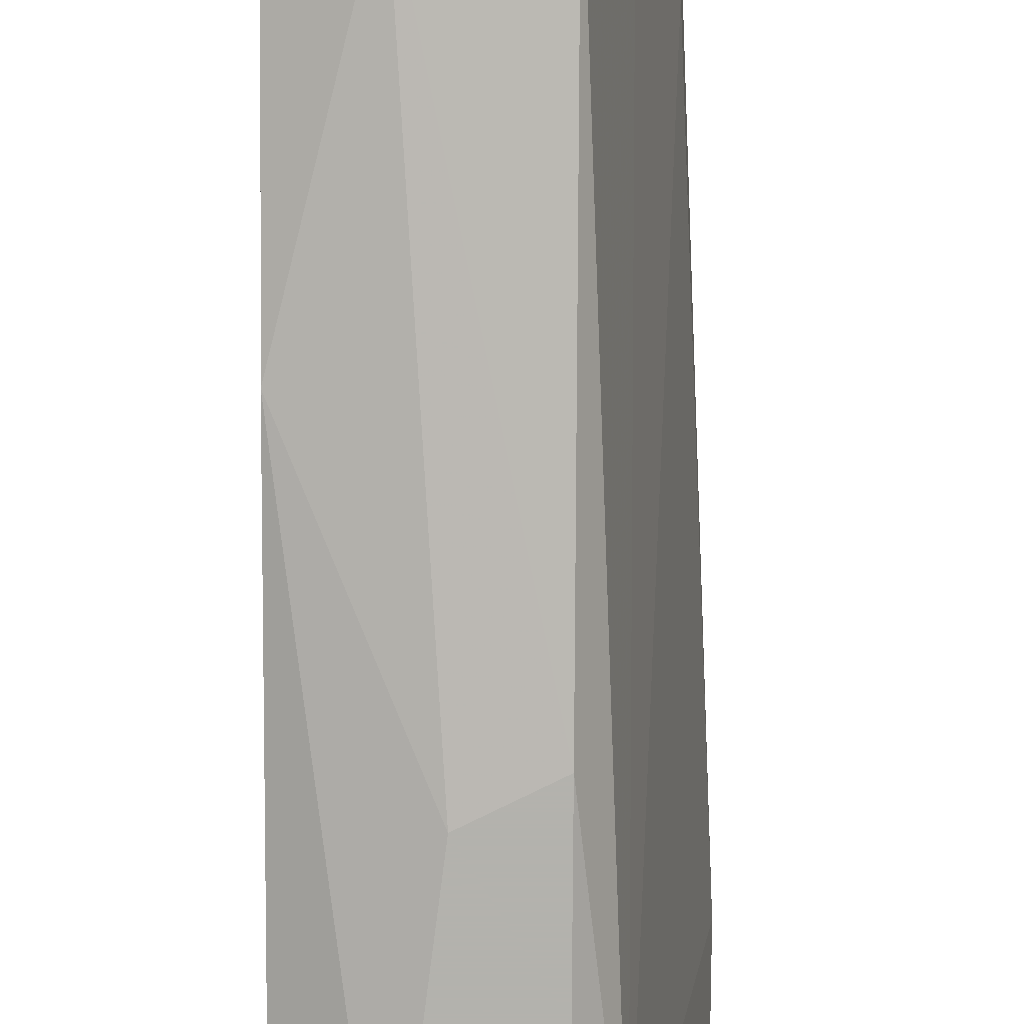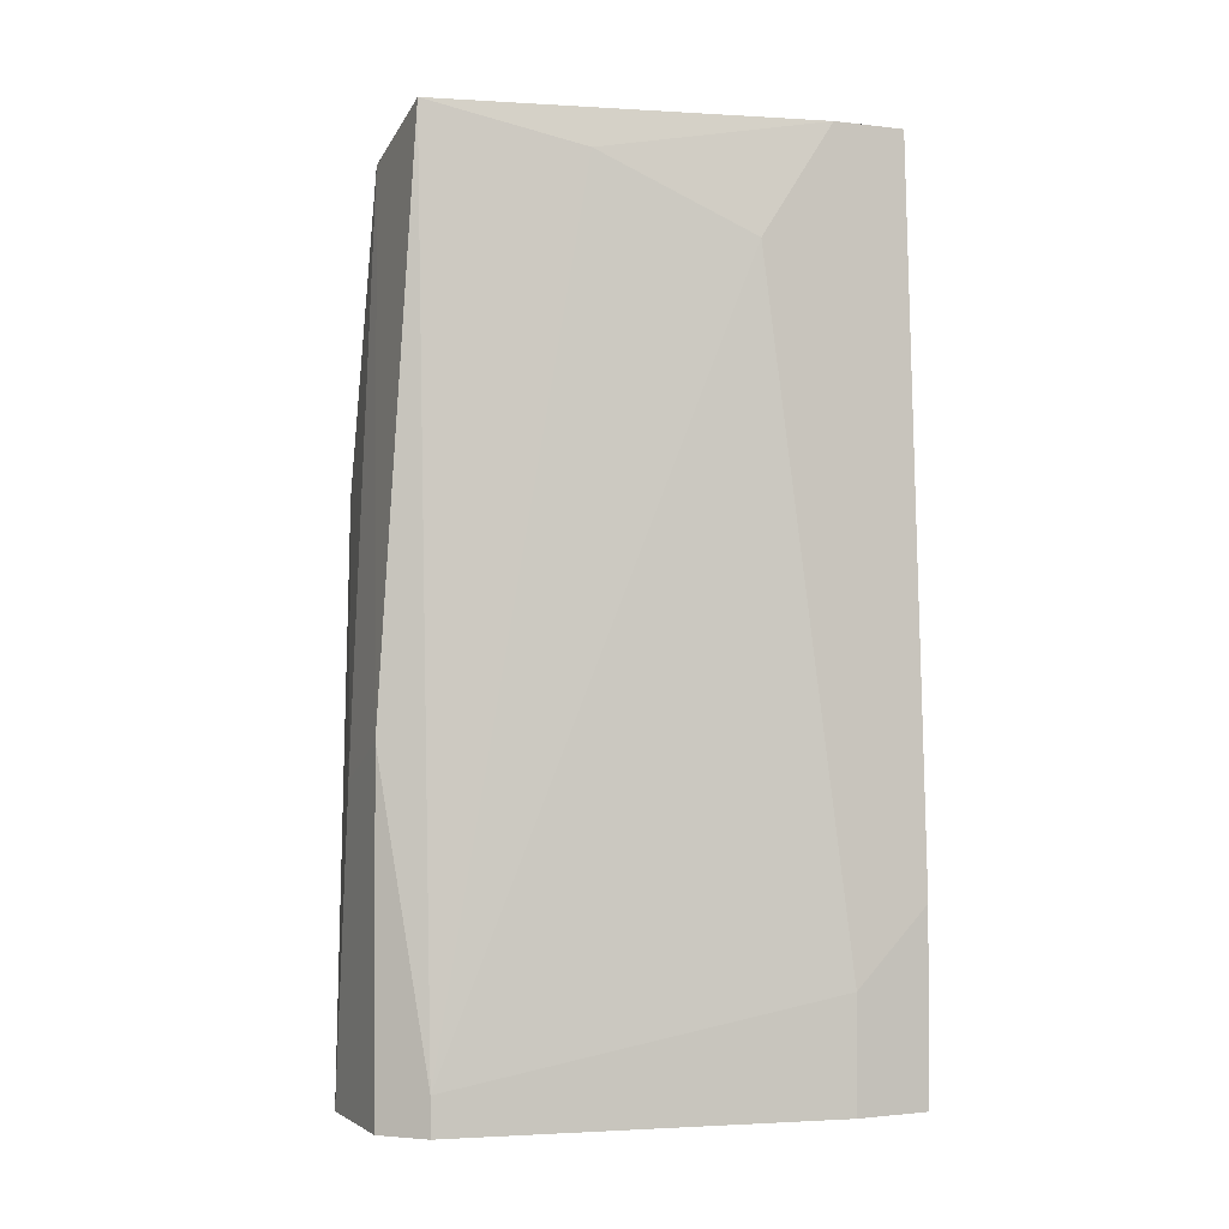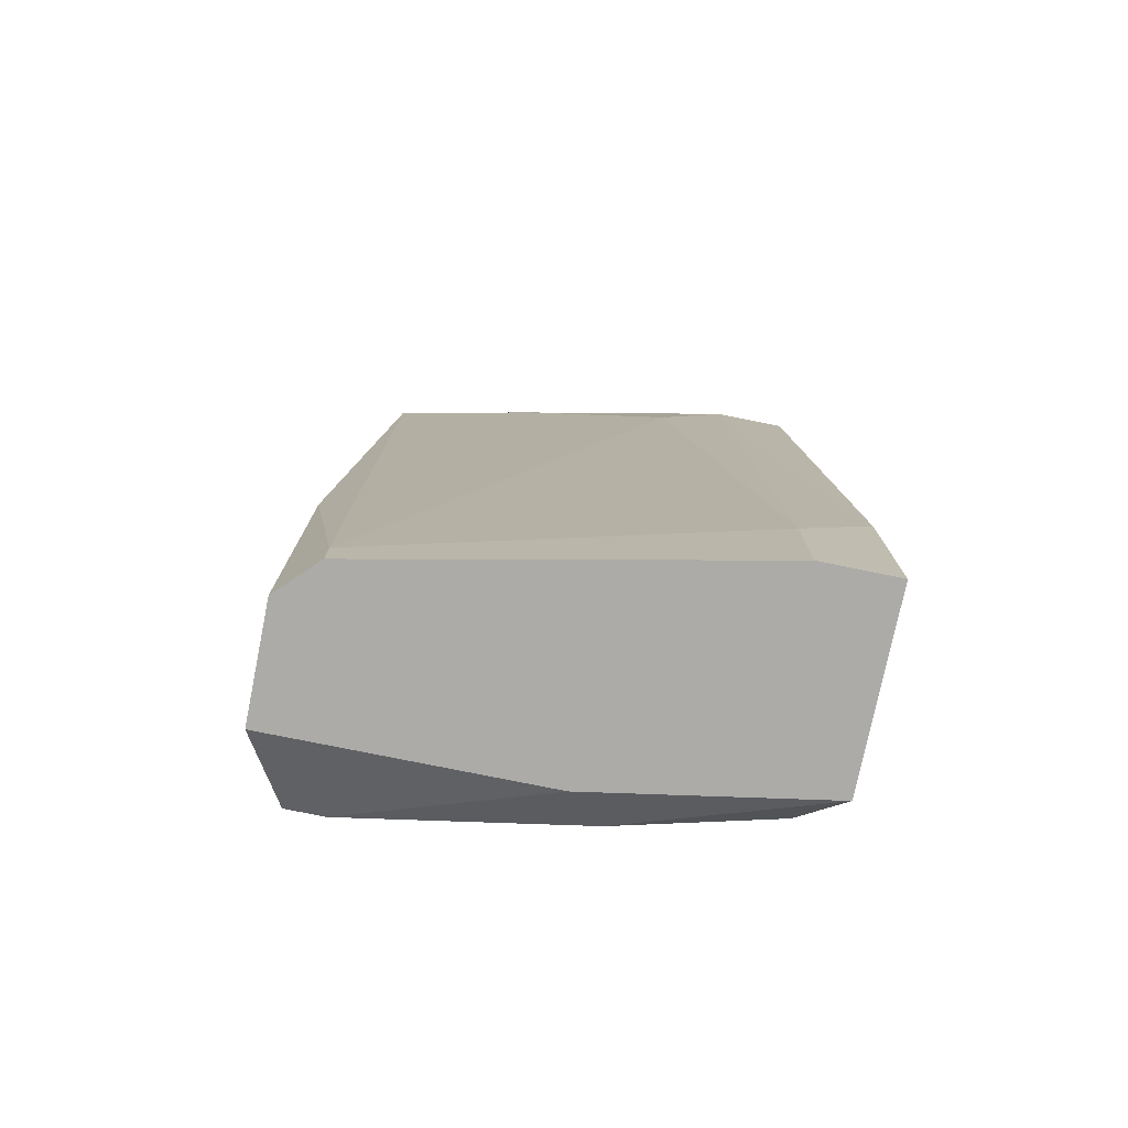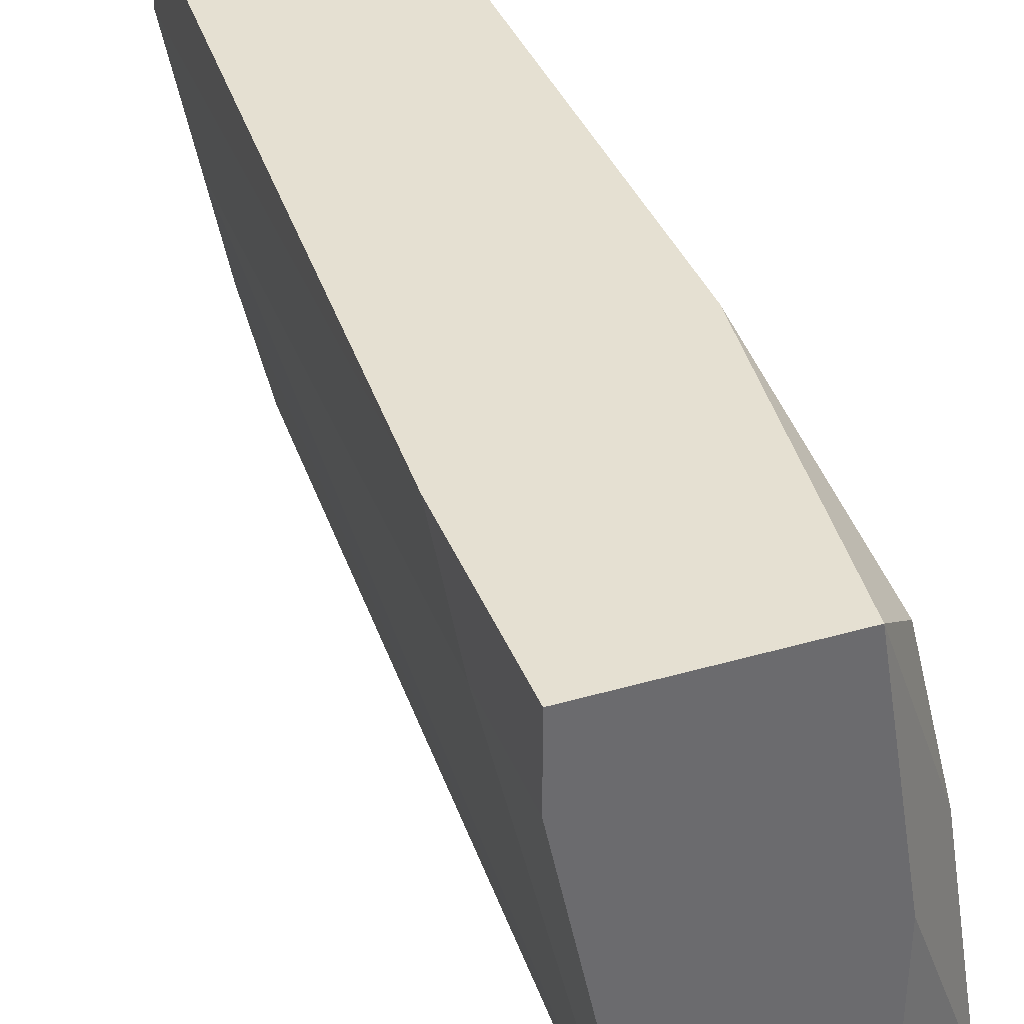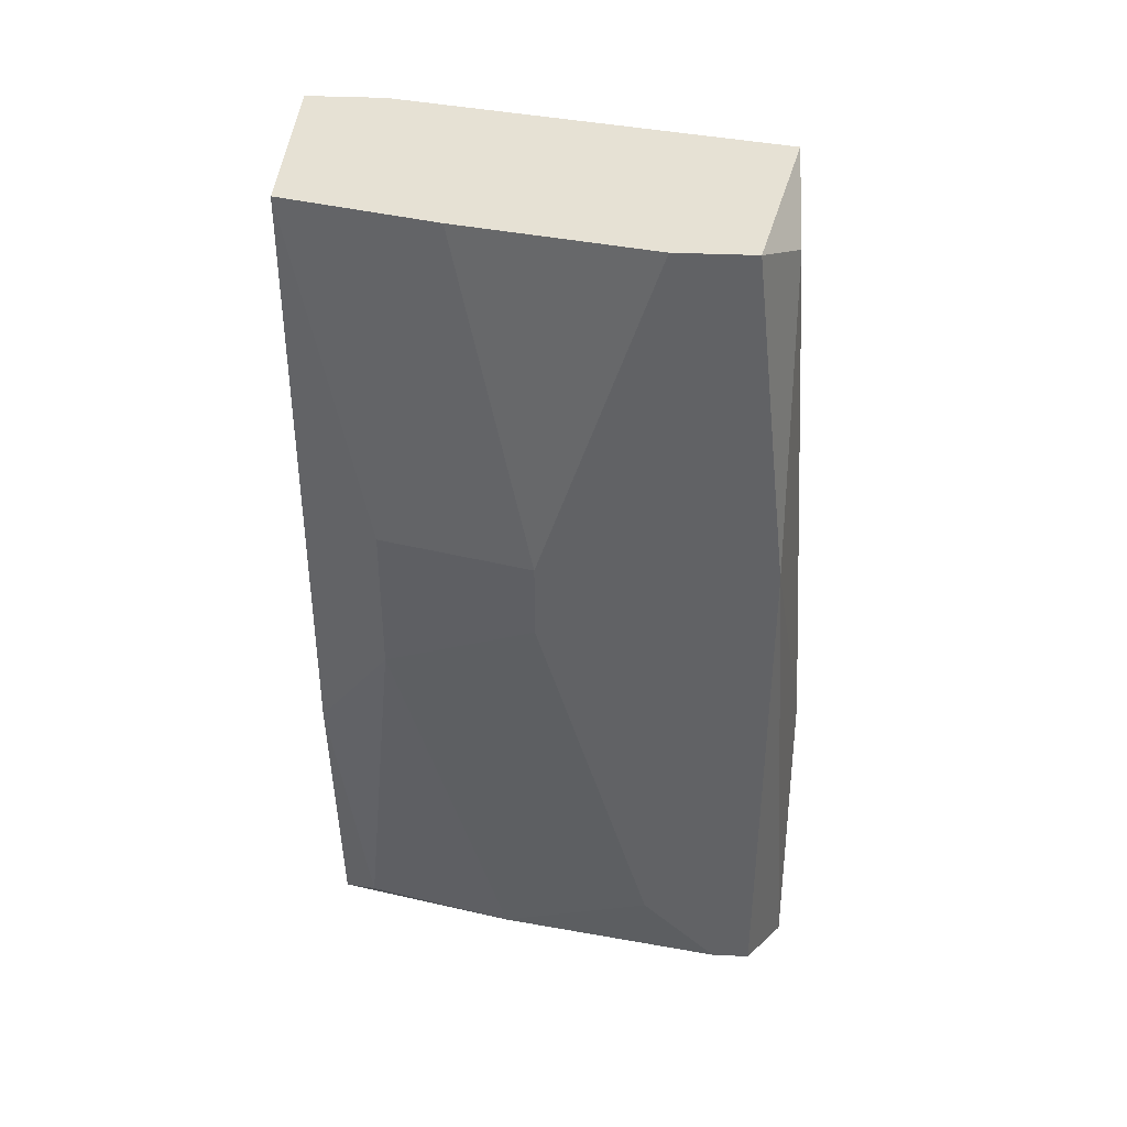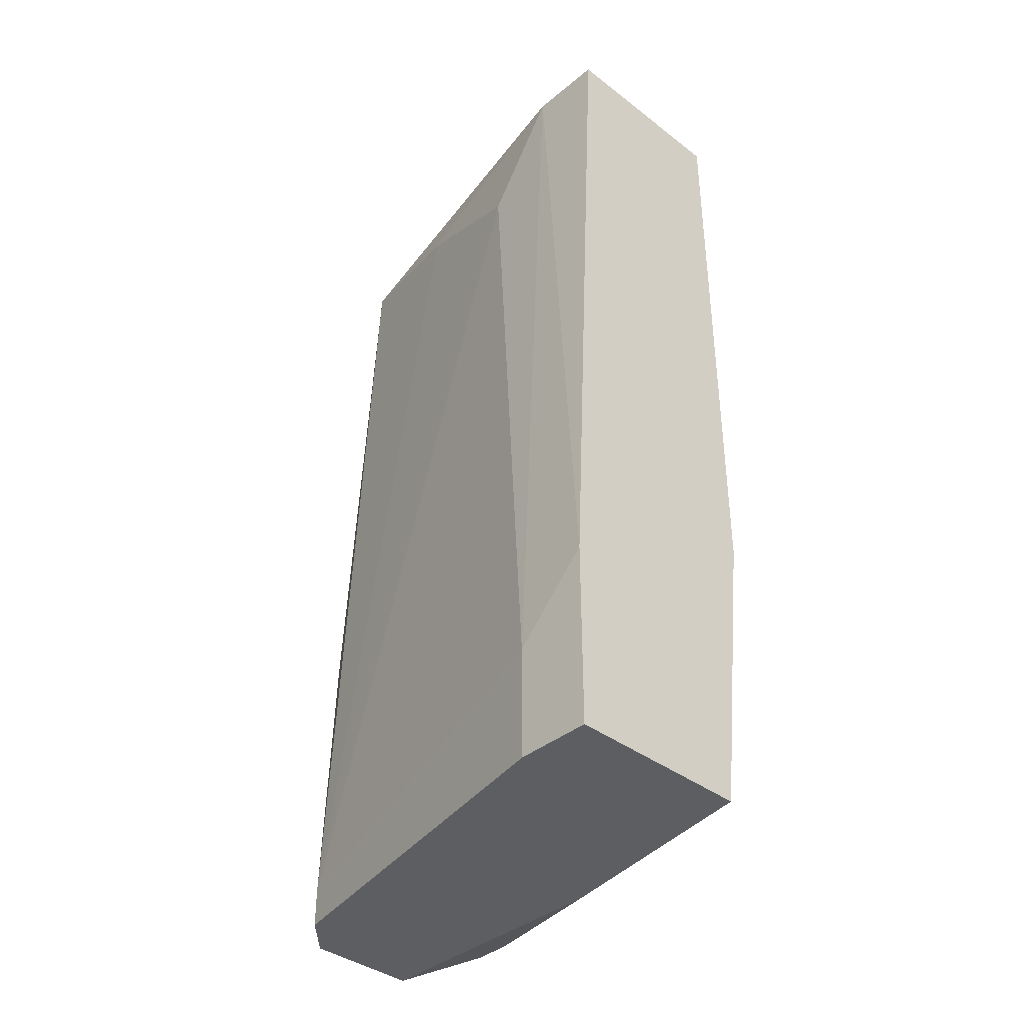
<metadata>
{"format":"obj","ext":"obj","renderer":"f3d","projection":"perspective","resolution":1024,"background":"white","views":[{"elev":-79.4,"azim":-0.3,"up":"+Y"},{"elev":-1.2,"azim":65.5,"up":"+Z"},{"elev":-76.2,"azim":78.5,"up":"+Z"},{"elev":37.7,"azim":159.7,"up":"+Y"},{"elev":39.1,"azim":-86.9,"up":"+Z"},{"elev":-38.5,"azim":136.1,"up":"+Z"}]}
</metadata>
<code>
v 0.01567 -0.02545 -0.02886
v 0.01567 -0.02545 -0.02733
v 0.01567 -0.01936 0.006171
v 0.0111 -0.007183 -0.02886
v 0.0111 -0.02698 -0.01667
v 0.01415 -0.02545 0.007695
v 0.01415 -0.02698 -0.02886
v 0.01415 -0.02698 -0.01515
v 0.00958 -0.01632 -0.02886
v 0.00958 -0.008704 -0.02733
v 0.00958 -0.007183 -0.01667
v 0.00958 -0.007183 0.007695
v 0.00958 -0.02545 0.006171
v 0.00958 -0.02698 -0.02886
v 0.01719 -0.01023 0.007695
v 0.01719 -0.007183 0.007695
v 0.01719 -0.01327 0.003126
v 0.01872 -0.01023 -0.02886
v 0.01872 -0.01023 -0.02429
v 0.01872 -0.007183 -0.02124
v 0.01872 -0.007183 -0.02886
v 0.006534 -0.01632 -0.006012
v 0.006534 -0.01632 -0.00906
v 0.006534 -0.02545 -0.02733
v 0.006534 -0.02545 -0.006012
v 0.006534 -0.02088 0.007695
v 0.006534 -0.02088 -0.02429
v 0.006534 -0.02393 -0.02733
v 0.006534 -0.02393 0.007695
v 0.008058 -0.01023 -0.0121
v 0.008058 -0.01023 -0.006012
v 0.008058 -0.01327 0.007695
v 0.008058 -0.0148 -0.02733
f 6 2 3
f 7 14 21
f 6 16 29
f 21 14 4
f 16 21 4
f 29 16 12
f 16 4 12
f 7 21 1
f 28 29 23
f 29 28 25
f 14 7 5
f 25 14 5
f 29 12 26
f 23 29 26
f 6 29 13
f 29 25 13
f 25 5 13
f 31 12 11
f 12 4 11
f 4 10 11
f 28 23 27
f 7 1 8
f 5 7 8
f 6 13 8
f 13 5 8
f 28 14 24
f 14 25 24
f 25 28 24
f 23 31 30
f 31 11 30
f 11 10 30
f 27 23 30
f 16 6 15
f 17 19 15
f 12 31 22
f 31 23 22
f 23 26 22
f 1 19 2
f 19 17 2
f 8 1 2
f 6 8 2
f 21 16 20
f 19 21 20
f 16 15 20
f 15 19 20
f 21 19 18
f 1 21 18
f 19 1 18
f 4 28 33
f 10 4 33
f 28 27 33
f 30 10 33
f 27 30 33
f 26 12 32
f 12 22 32
f 22 26 32
f 4 14 9
f 14 28 9
f 28 4 9
f 15 6 3
f 17 15 3
f 2 17 3

</code>
